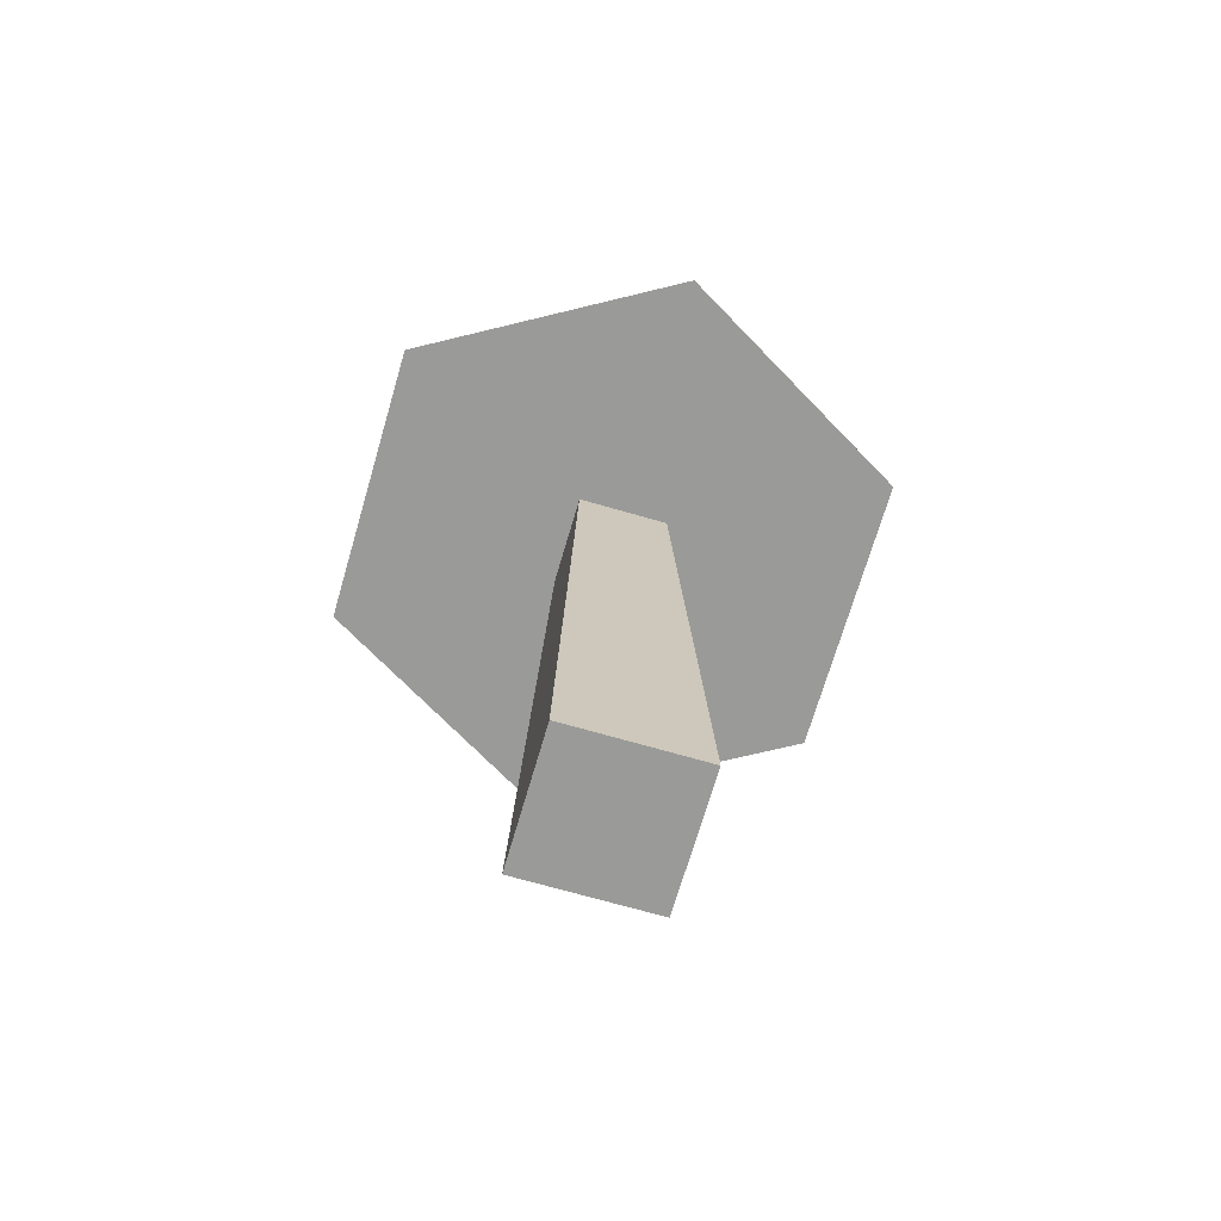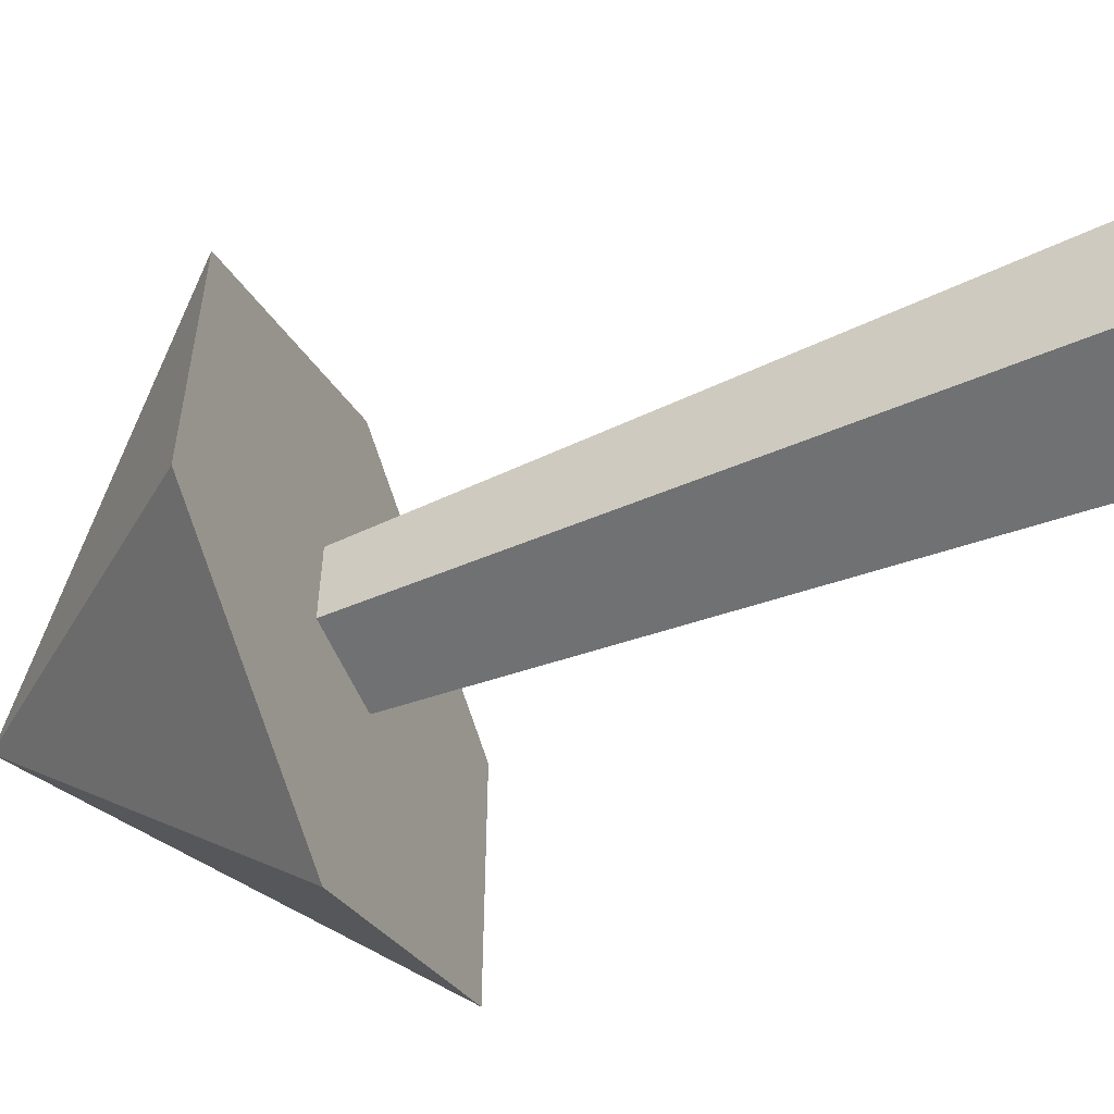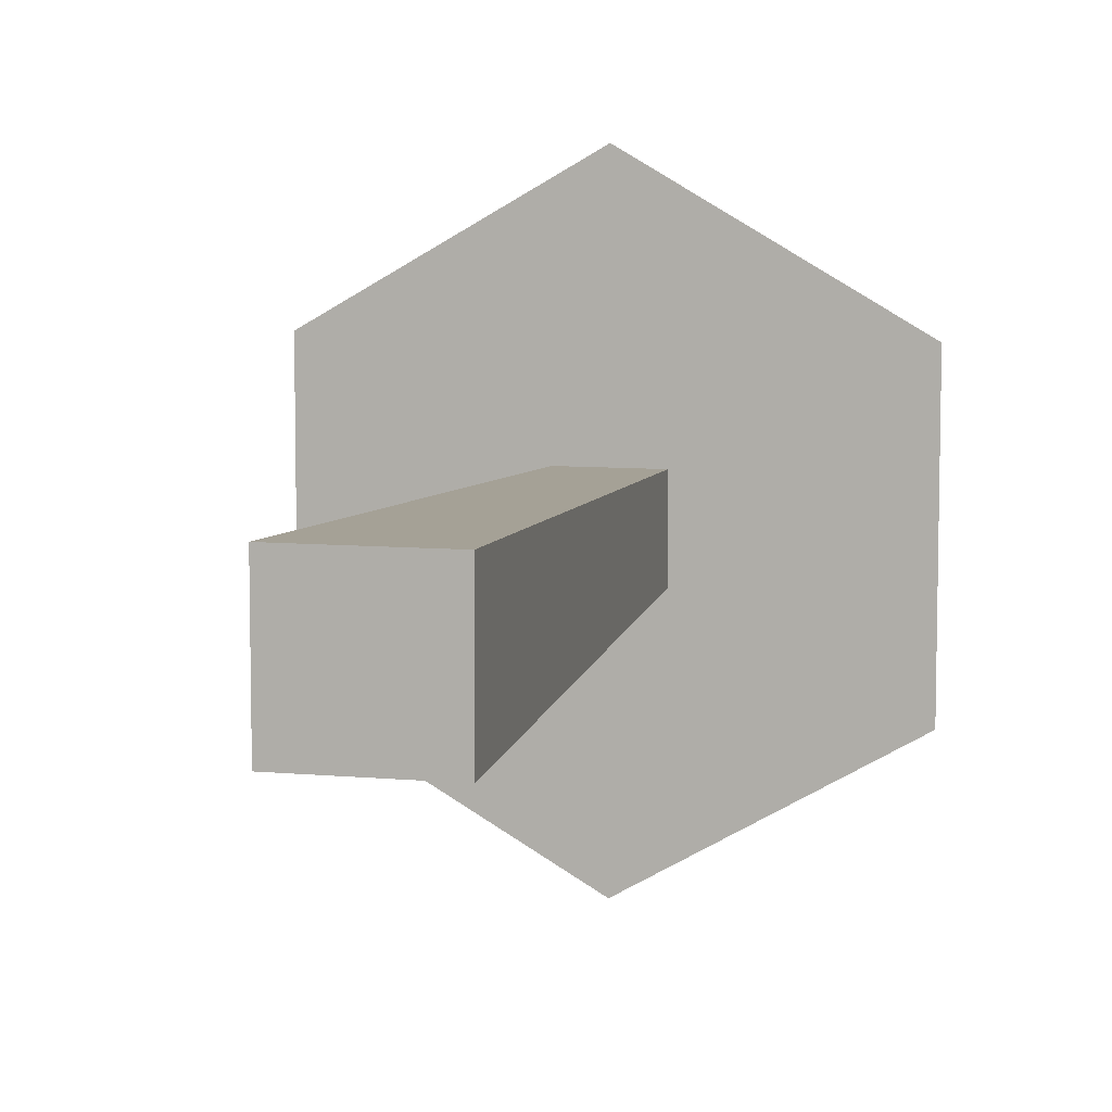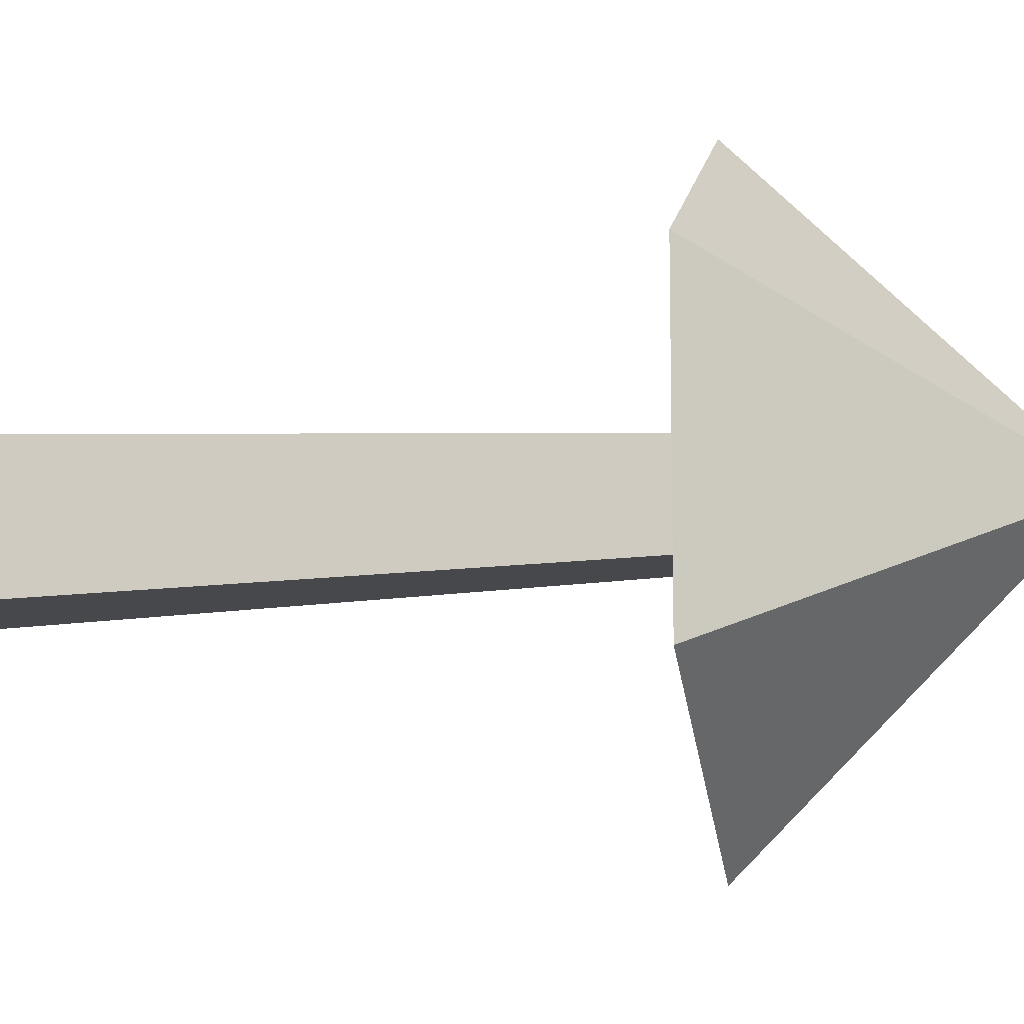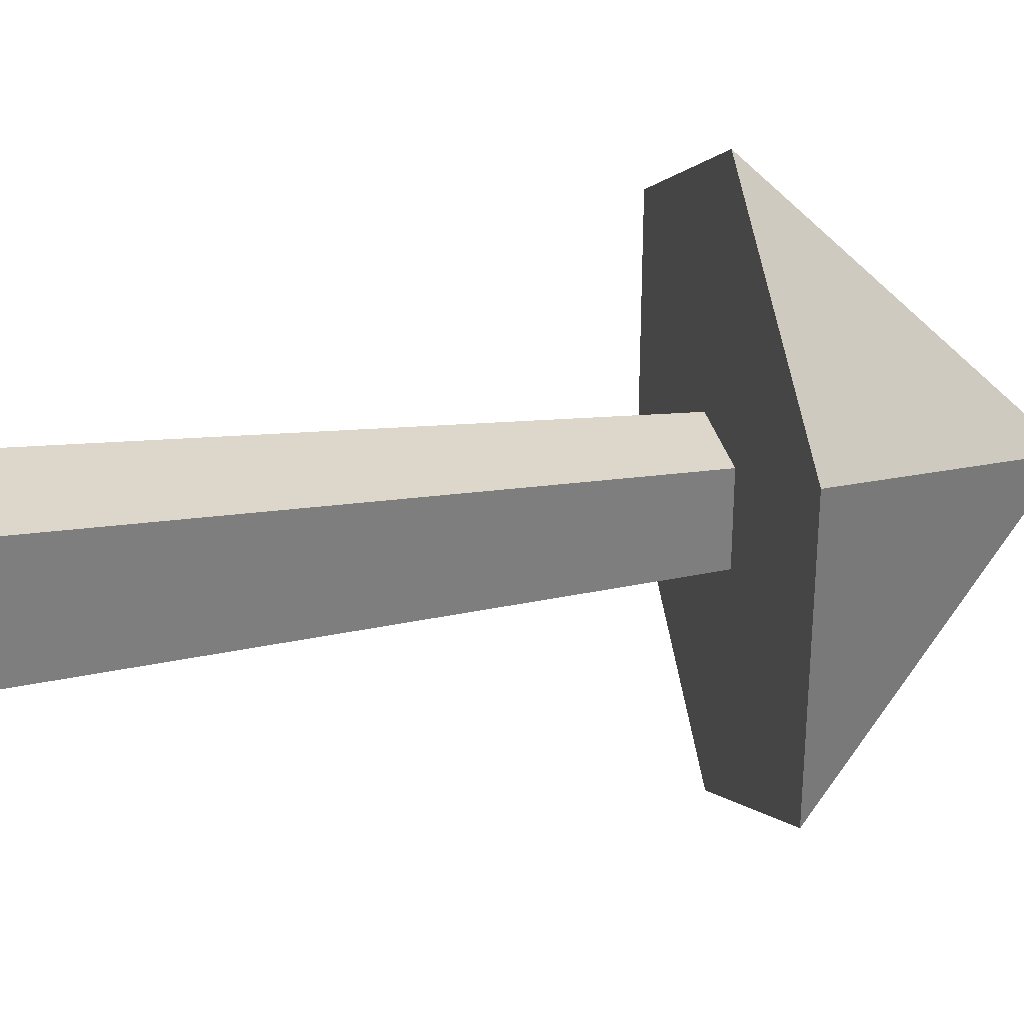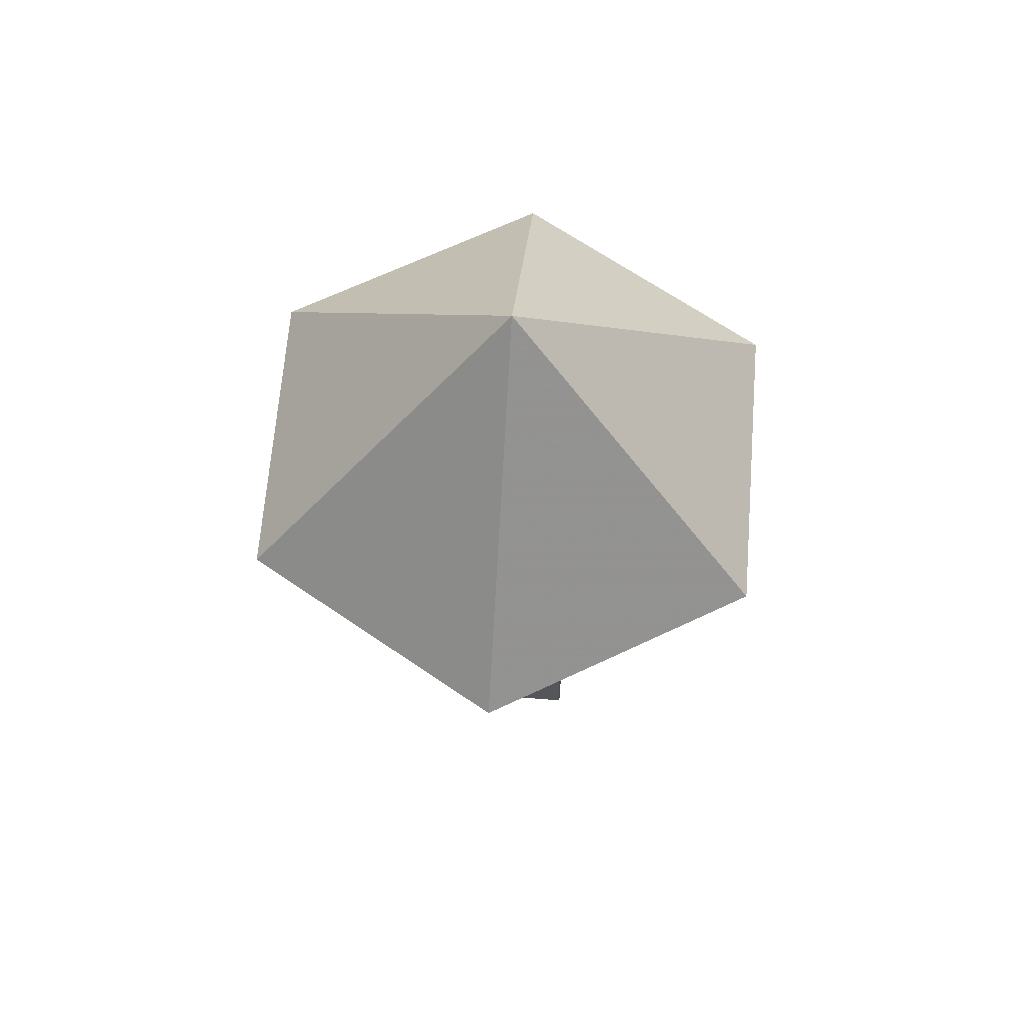
<metadata>
{"format":"obj","ext":"obj","renderer":"f3d","projection":"perspective","resolution":1024,"background":"white","views":[{"elev":-69.2,"azim":-16.2,"up":"+Y"},{"elev":-56.3,"azim":-67.3,"up":"+Z"},{"elev":8.0,"azim":14.3,"up":"+Z"},{"elev":-10.9,"azim":102.0,"up":"+Z"},{"elev":30.8,"azim":78.2,"up":"+Z"},{"elev":66.6,"azim":-175.4,"up":"+Y"}]}
</metadata>
<code>
o Mesh1_Mushroom_Tall_Model
v 0.4349 0.5359 -0.1255
v 0.2175 0.787 -0.2511
v 0.2175 0.5359 0
v 0.4349 0.5359 -0.3766
v 0.2568 0.5359 -0.2118
v 0.1781 0.5359 -0.2118
v 0 0.5359 -0.1255
v 0.1781 0.5359 -0.2904
v 0.2175 0.5359 -0.5022
v 0 0.5359 -0.3766
v 0.2568 0.5359 -0.2904
v 0.1587 0 -0.3098
v 0.2762 0 -0.3098
v 0.1587 0 -0.1924
v 0.2762 0 -0.1924
f 12 8 11 13
f 6 8 12 14
f 15 13 11 5
f 13 15 14 12
f 15 5 6 14
f 1 2 3
f 2 1 4
f 1 5 4
f 5 1 3
f 3 6 5
f 7 6 3
f 6 7 8
f 7 9 8
f 9 7 10
f 7 2 10
f 3 2 7
f 10 2 9
f 9 2 4
f 11 9 4
f 8 9 11
f 11 5 6 8
f 11 4 5

</code>
